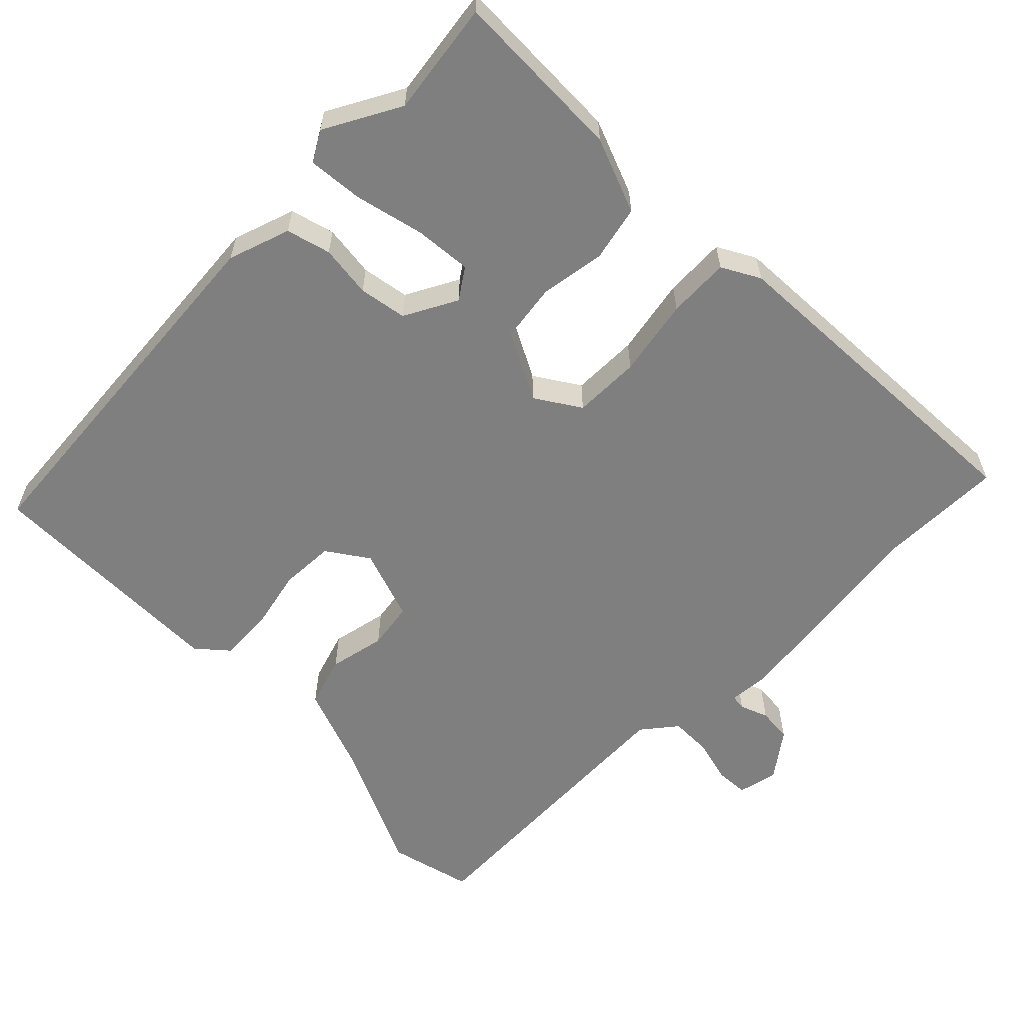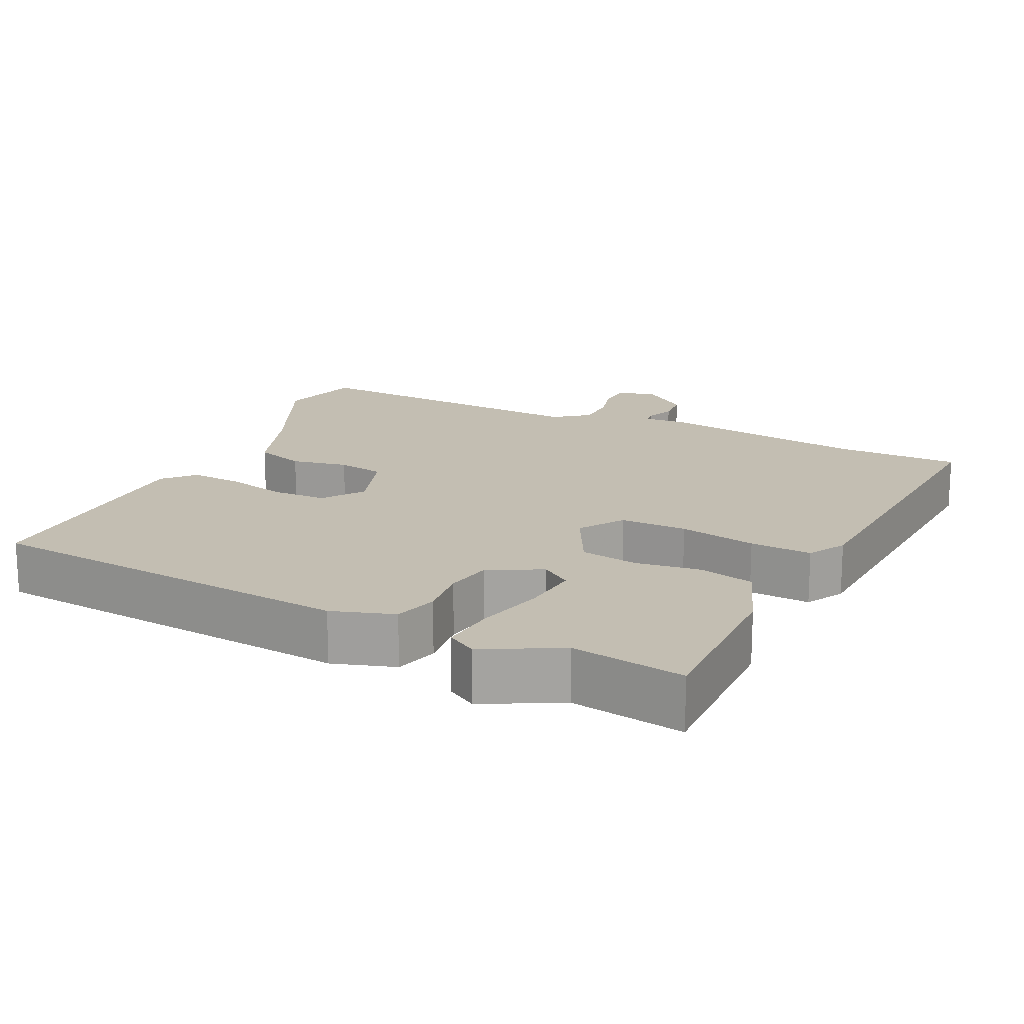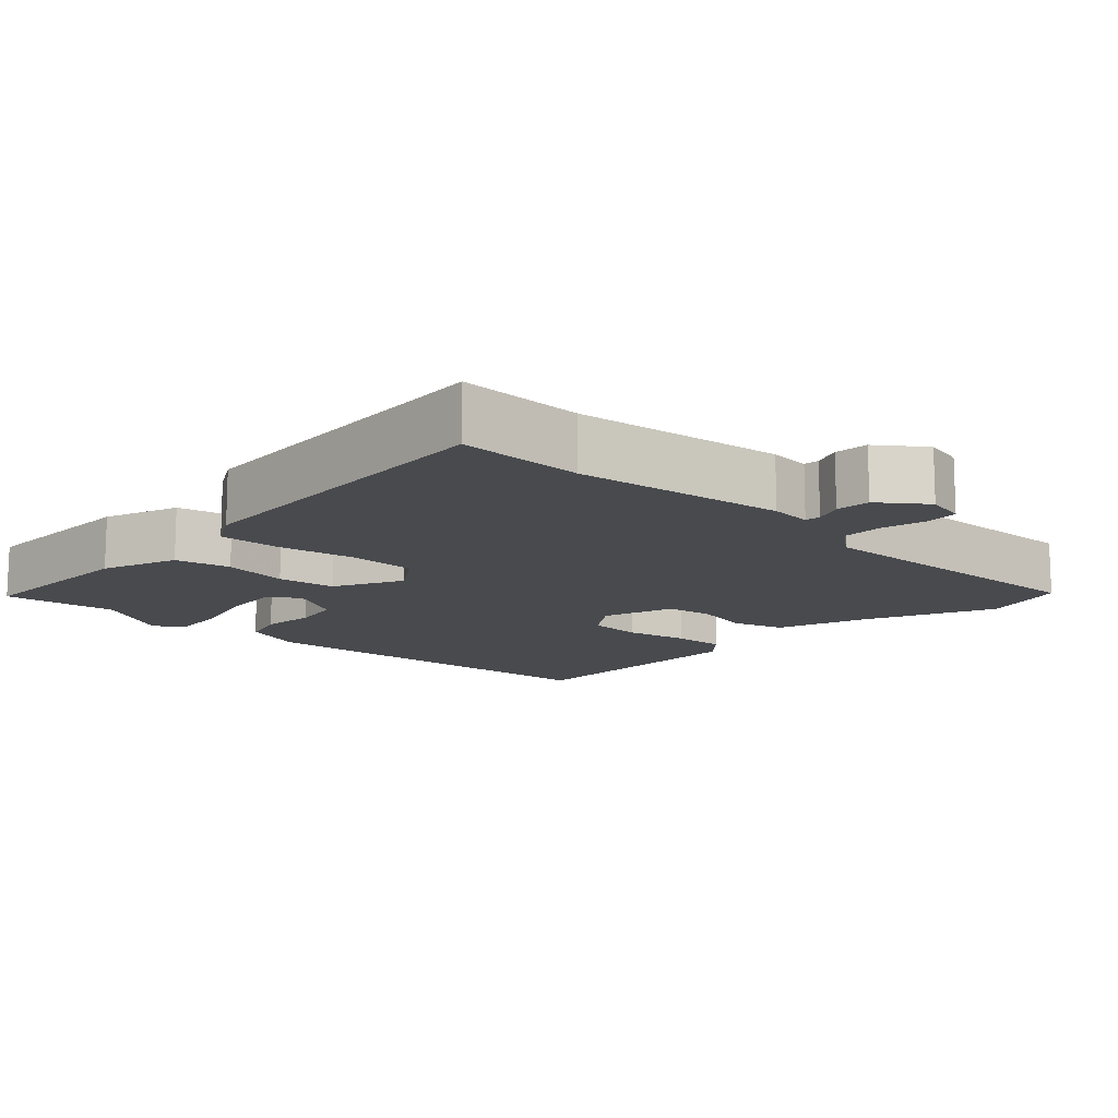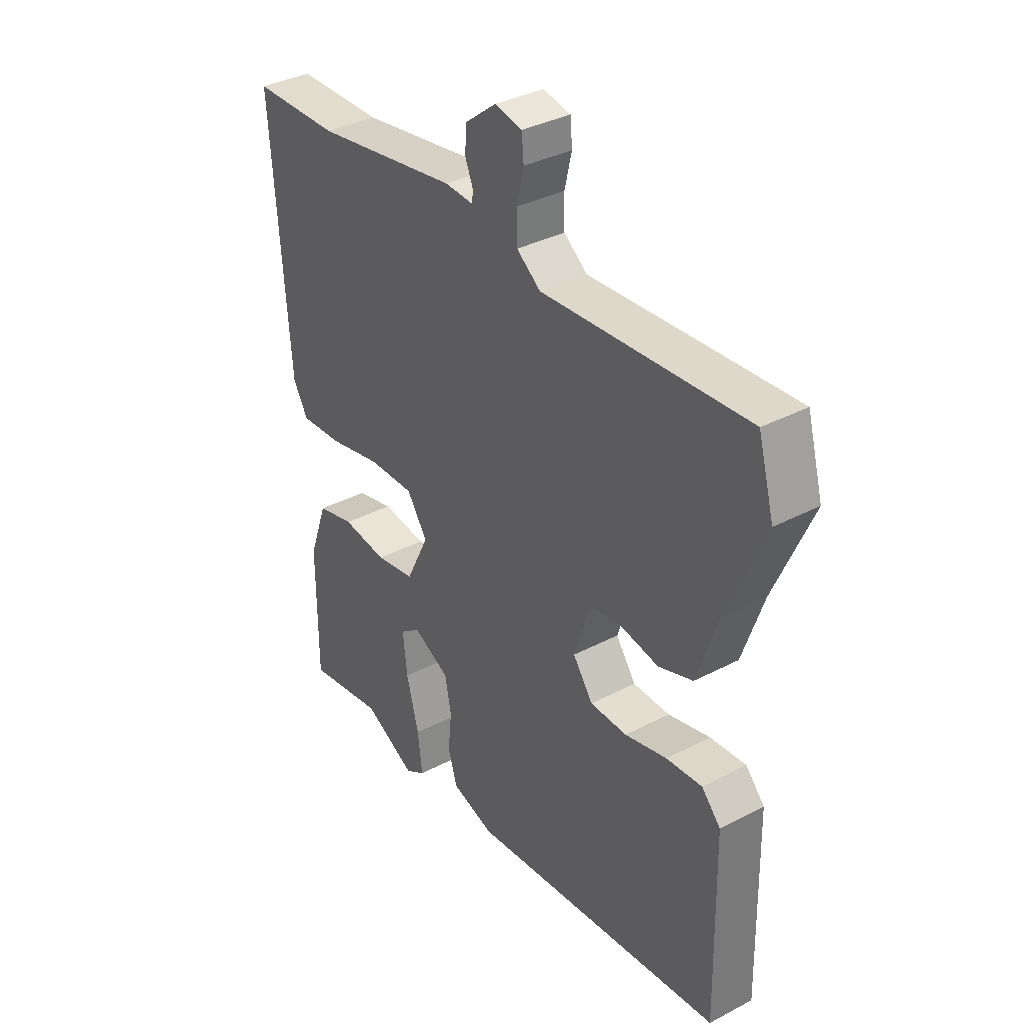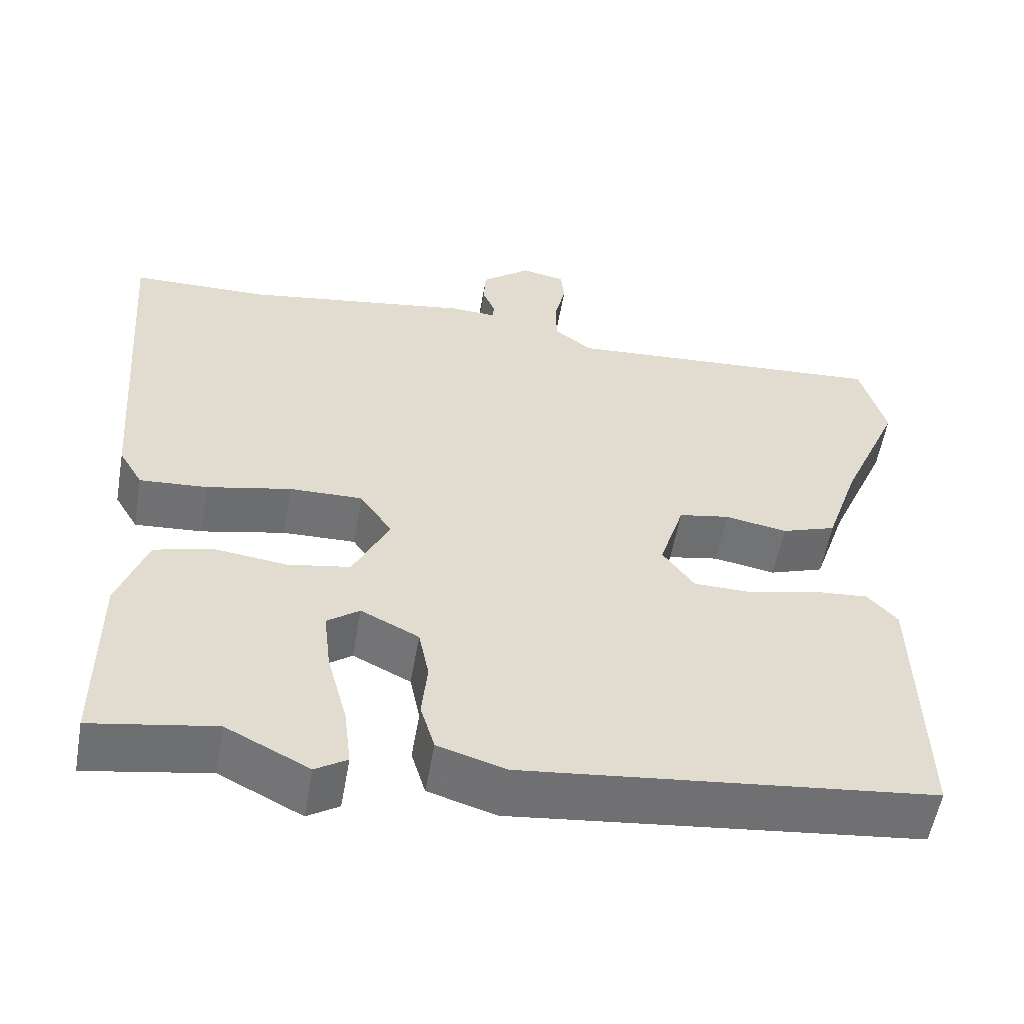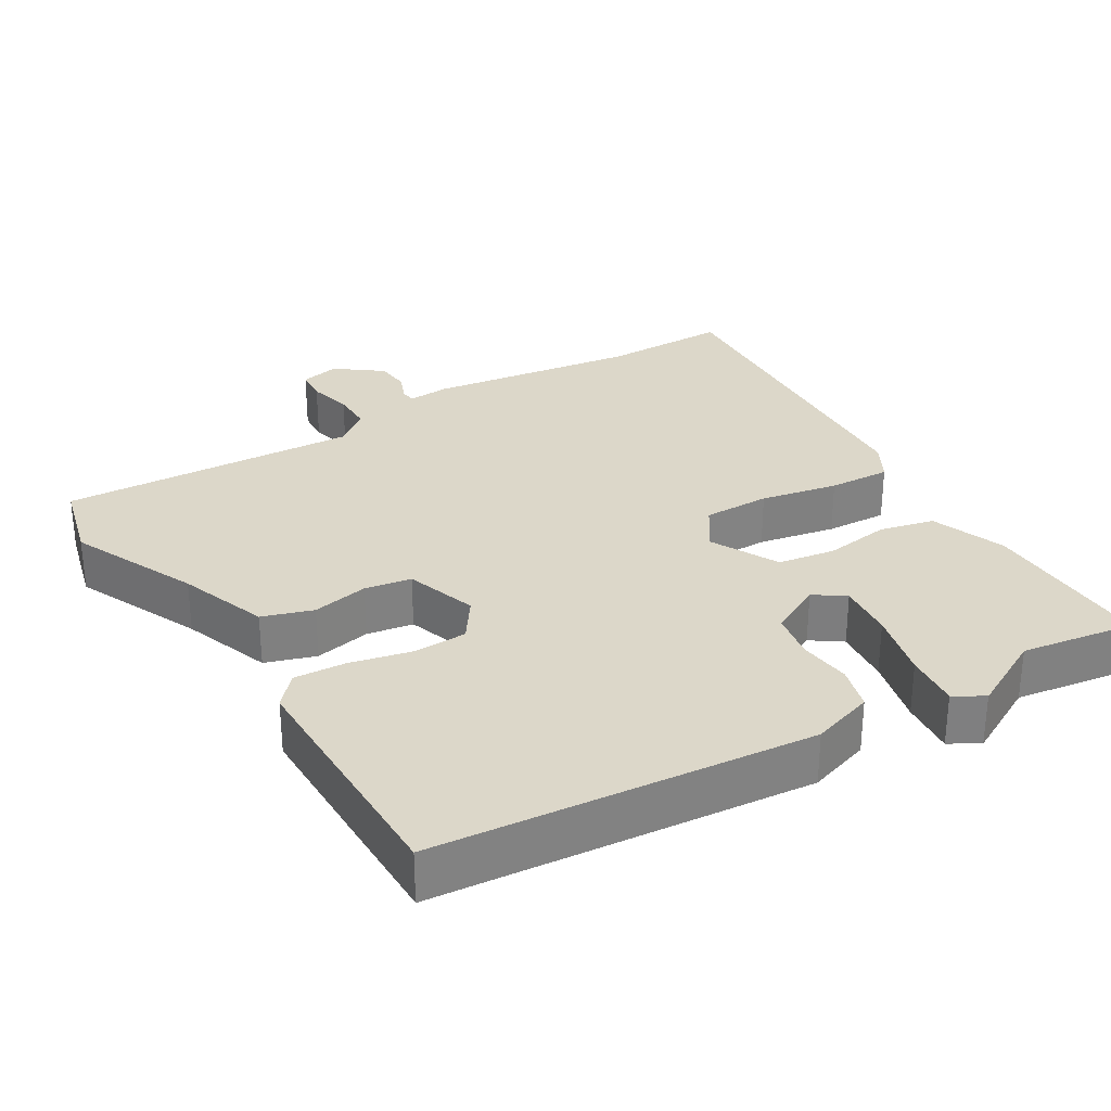
<metadata>
{"format":"obj","ext":"obj","renderer":"f3d","projection":"perspective","resolution":1024,"background":"white","views":[{"elev":-59.7,"azim":-136.7,"up":"+Y"},{"elev":17.4,"azim":-155.3,"up":"+Y"},{"elev":-13.3,"azim":-44.5,"up":"+Y"},{"elev":35.7,"azim":55.3,"up":"+Z"},{"elev":-55.7,"azim":-9.9,"up":"+Z"},{"elev":30.3,"azim":147.7,"up":"+Y"}]}
</metadata>
<code>
v -0.362 0.07 -0.476
v -0.517 0.07 -0.503
v -0.517 0.07 -0.265
v -0.48 0.07 -0.161
v -0.405 0.07 -0.142
v -0.315 0.07 -0.153
v -0.236 0.07 -0.139
v -0.19 0.07 -0.045
v -0.231 0.07 0.015
v -0.323 0.07 0.013
v -0.429 0.07 -0.01
v -0.514 0.07 -0.016
v -0.544 0.07 0.035
v -0.579 0.07 0.499
v -0.406 0.07 0.502
v -0.119 0.07 0.548
v -0.062 0.07 0.545
v -0.06 0.07 0.566
v -0.076 0.07 0.604
v -0.073 0.07 0.651
v -0.011 0.07 0.7
v 0.044 0.07 0.689
v 0.048 0.07 0.644
v 0.034 0.07 0.584
v 0.035 0.07 0.527
v 0.083 0.07 0.491
v 0.494 0.07 0.52
v 0.526 0.07 0.406
v 0.45 0.07 0.23
v 0.408 0.07 0.106
v 0.339 0.07 0.082
v 0.261 0.07 0.096
v 0.197 0.07 0.084
v 0.166 0.07 -0.015
v 0.206 0.07 -0.07
v 0.28 0.07 -0.071
v 0.364 0.07 -0.05
v 0.436 0.07 -0.044
v 0.474 0.07 -0.085
v 0.481 0.07 -0.427
v -0.036 0.07 -0.485
v -0.122 0.07 -0.459
v -0.14 0.07 -0.399
v -0.133 0.07 -0.327
v -0.146 0.07 -0.262
v -0.219 0.07 -0.226
v -0.26 0.07 -0.256
v -0.251 0.07 -0.334
v -0.226 0.07 -0.428
v -0.217 0.07 -0.504
v -0.257 0.07 -0.529
v -0.362 0 -0.476
v -0.517 0 -0.503
v -0.517 0 -0.265
v -0.48 0 -0.161
v -0.405 0 -0.142
v -0.315 0 -0.153
v -0.236 0 -0.139
v -0.19 0 -0.045
v -0.231 0 0.015
v -0.323 0 0.013
v -0.429 0 -0.01
v -0.514 0 -0.016
v -0.544 0 0.035
v -0.579 0 0.499
v -0.406 0 0.502
v -0.119 0 0.548
v -0.062 0 0.545
v -0.06 0 0.566
v -0.076 0 0.604
v -0.073 0 0.651
v -0.011 0 0.7
v 0.044 0 0.689
v 0.048 0 0.644
v 0.034 0 0.584
v 0.035 0 0.527
v 0.083 0 0.491
v 0.494 0 0.52
v 0.526 0 0.406
v 0.45 0 0.23
v 0.408 0 0.106
v 0.339 0 0.082
v 0.261 0 0.096
v 0.197 0 0.084
v 0.166 0 -0.015
v 0.206 0 -0.07
v 0.28 0 -0.071
v 0.364 0 -0.05
v 0.436 0 -0.044
v 0.474 0 -0.085
v 0.481 0 -0.427
v -0.036 0 -0.485
v -0.122 0 -0.459
v -0.14 0 -0.399
v -0.133 0 -0.327
v -0.146 0 -0.262
v -0.219 0 -0.226
v -0.26 0 -0.256
v -0.251 0 -0.334
v -0.226 0 -0.428
v -0.217 0 -0.504
v -0.257 0 -0.529
f 48 49 50 51
f 47 48 51 1
f 41 42 43 44
f 41 44 45
f 40 41 45
f 39 40 45 46
f 36 37 38 39
f 35 36 39 46
f 29 30 31 32
f 29 32 33
f 26 27 28 29
f 26 29 33
f 25 26 33 34
f 21 22 23 24
f 21 24 25
f 18 19 20 21
f 17 18 21 25
f 15 16 17 25
f 12 13 14 15
f 10 11 12 15
f 9 10 15 25
f 8 9 25 34
f 3 4 5 6
f 3 6 7
f 47 1 2 3
f 46 47 3 7
f 34 35 46
f 7 8 34 46
f 102 101 100 99
f 52 102 99 98
f 95 94 93 92
f 96 95 92
f 96 92 91
f 97 96 91 90
f 90 89 88 87
f 97 90 87 86
f 83 82 81 80
f 84 83 80
f 80 79 78 77
f 84 80 77
f 85 84 77 76
f 75 74 73 72
f 76 75 72
f 72 71 70 69
f 76 72 69 68
f 76 68 67 66
f 66 65 64 63
f 66 63 62 61
f 76 66 61 60
f 85 76 60 59
f 57 56 55 54
f 58 57 54
f 54 53 52 98
f 58 54 98 97
f 97 86 85
f 97 85 59 58
f 1 52 53 2
f 2 53 54 3
f 3 54 55 4
f 4 55 56 5
f 5 56 57 6
f 6 57 58 7
f 7 58 59 8
f 8 59 60 9
f 9 60 61 10
f 10 61 62 11
f 11 62 63 12
f 12 63 64 13
f 13 64 65 14
f 14 65 66 15
f 15 66 67 16
f 16 67 68 17
f 17 68 69 18
f 18 69 70 19
f 19 70 71 20
f 20 71 72 21
f 21 72 73 22
f 22 73 74 23
f 23 74 75 24
f 24 75 76 25
f 25 76 77 26
f 26 77 78 27
f 27 78 79 28
f 28 79 80 29
f 29 80 81 30
f 30 81 82 31
f 31 82 83 32
f 32 83 84 33
f 33 84 85 34
f 34 85 86 35
f 35 86 87 36
f 36 87 88 37
f 37 88 89 38
f 38 89 90 39
f 39 90 91 40
f 40 91 92 41
f 41 92 93 42
f 42 93 94 43
f 43 94 95 44
f 44 95 96 45
f 45 96 97 46
f 46 97 98 47
f 47 98 99 48
f 48 99 100 49
f 49 100 101 50
f 50 101 102 51
f 51 102 52 1

</code>
